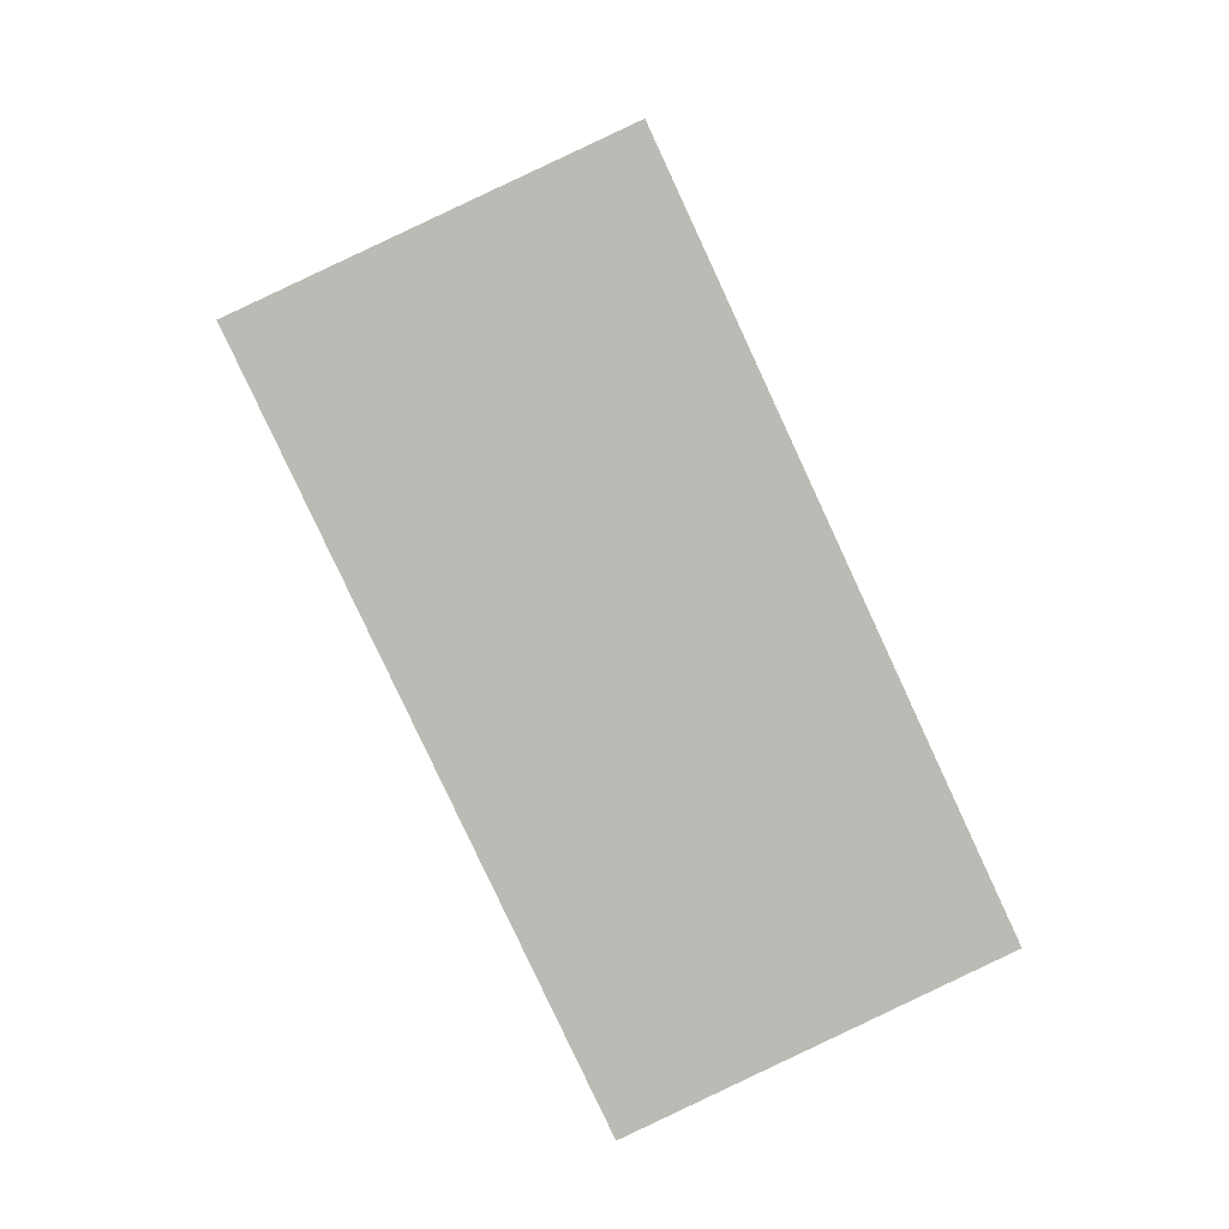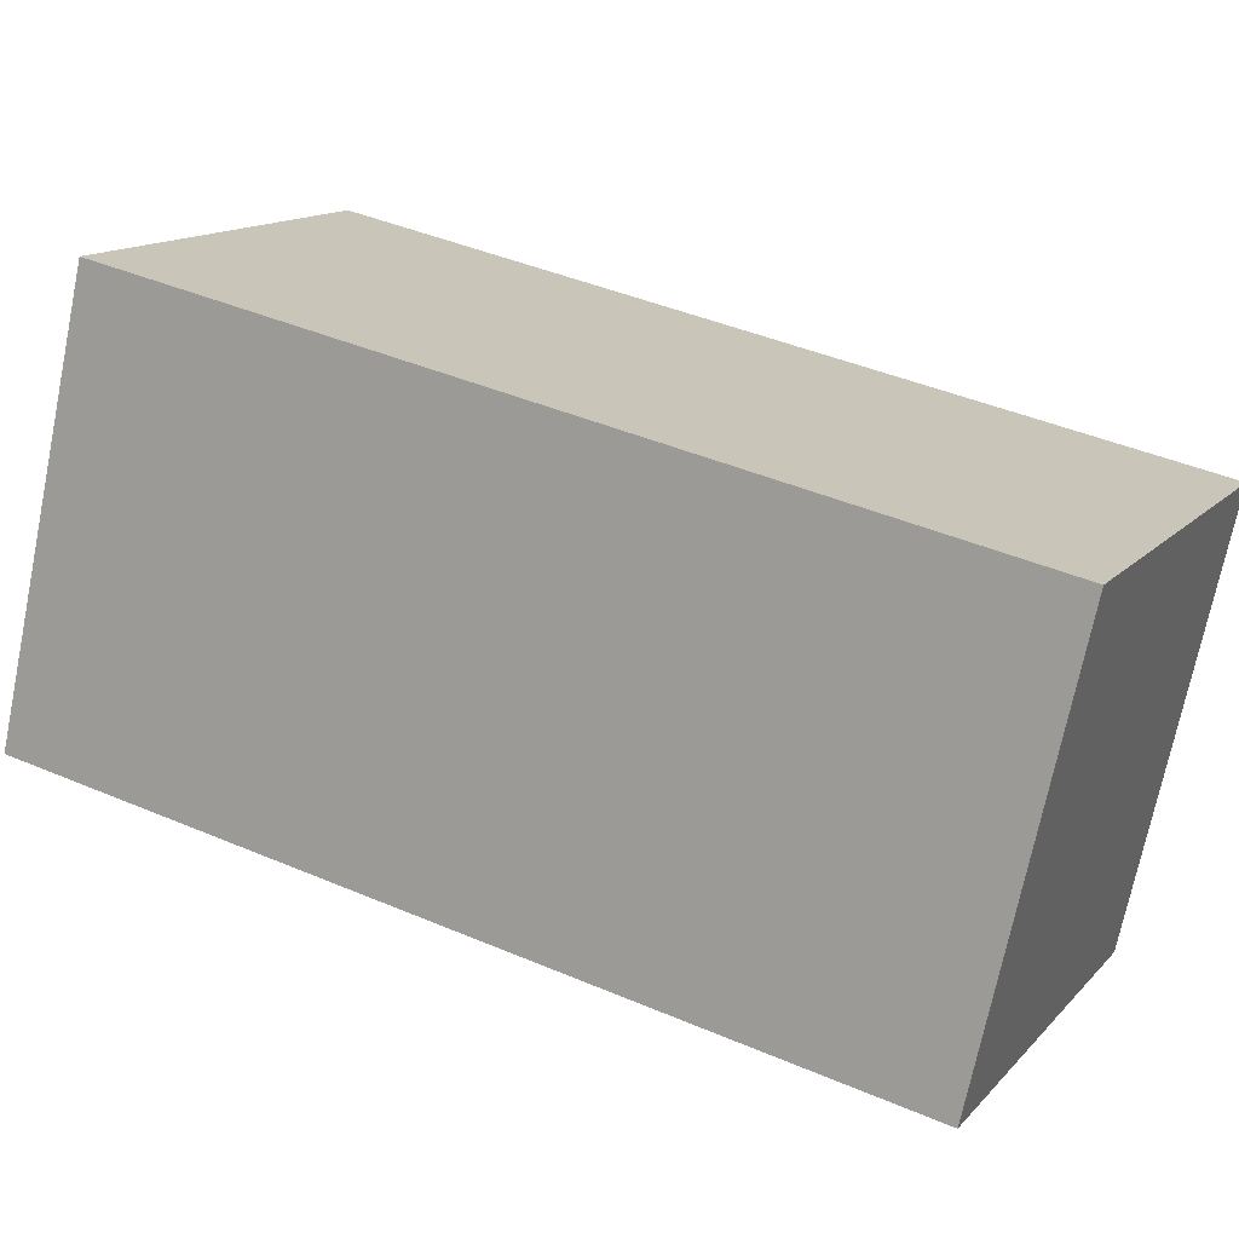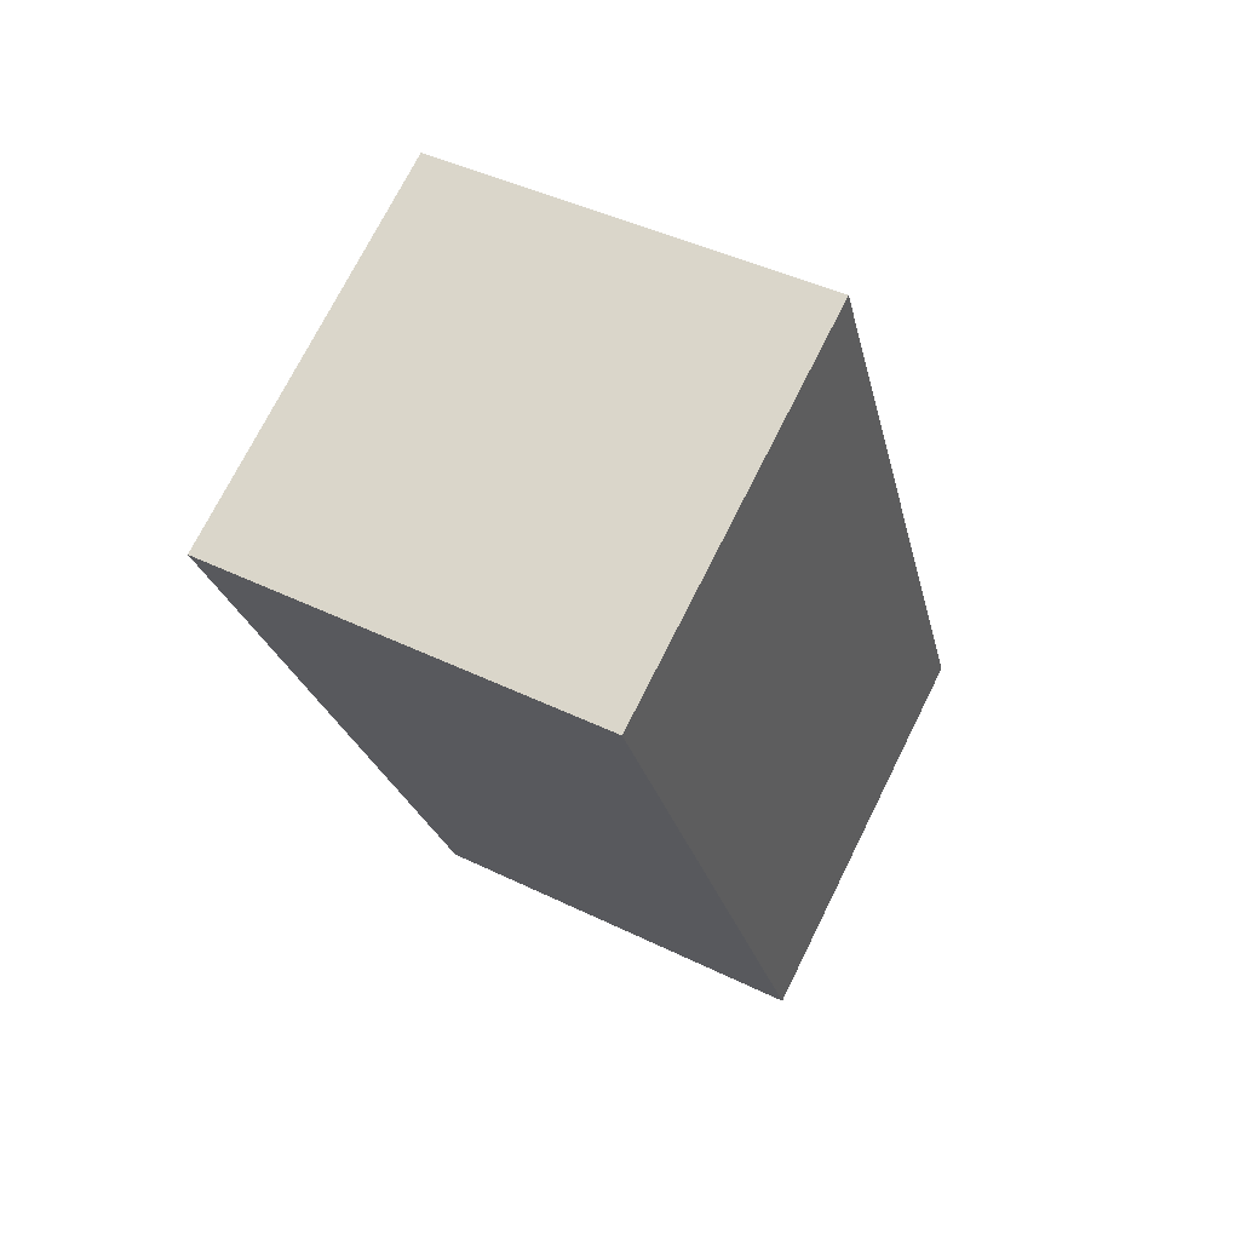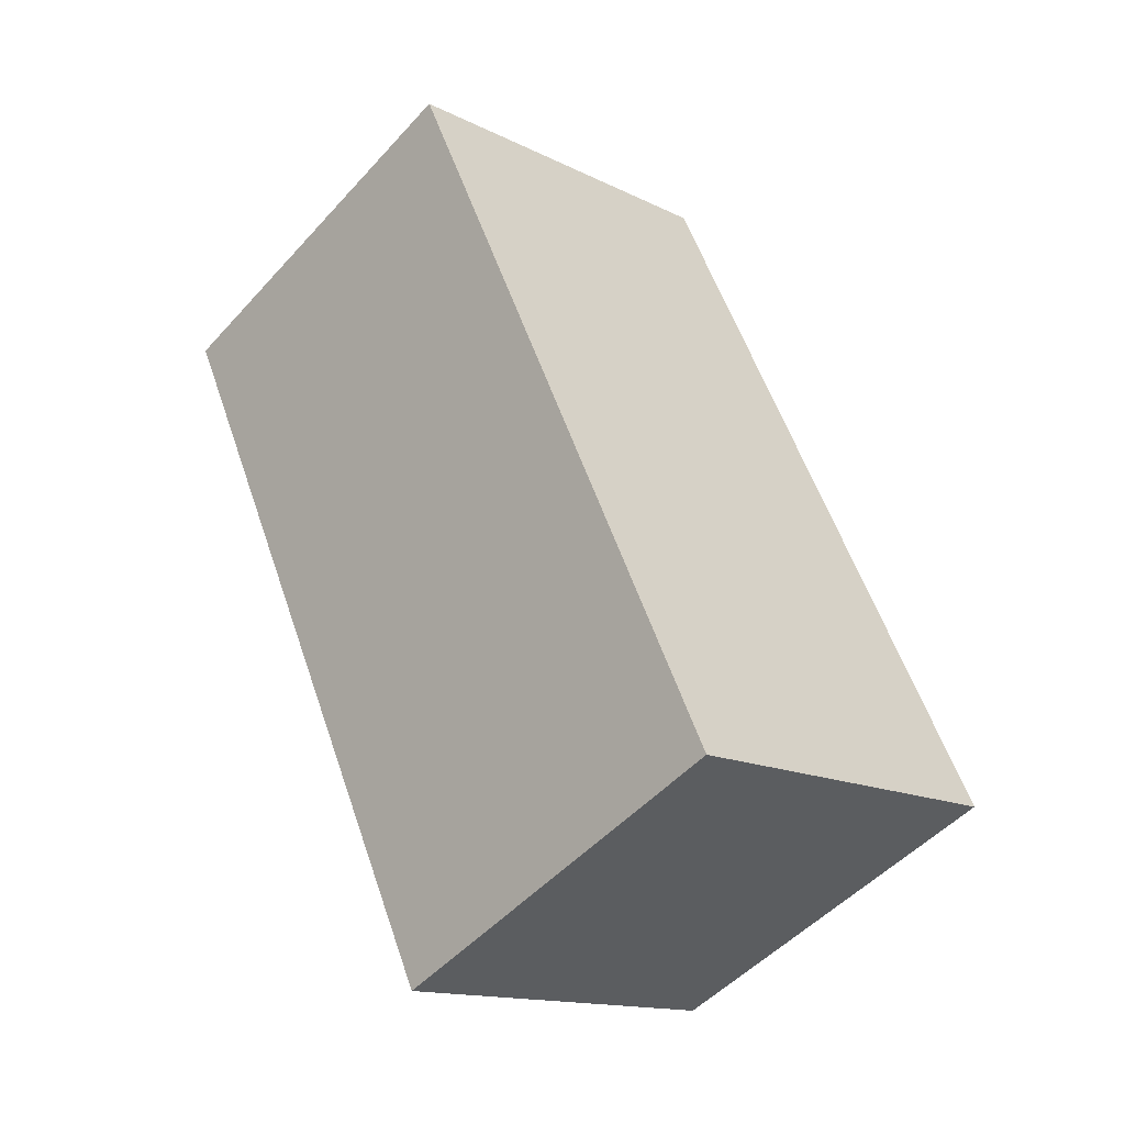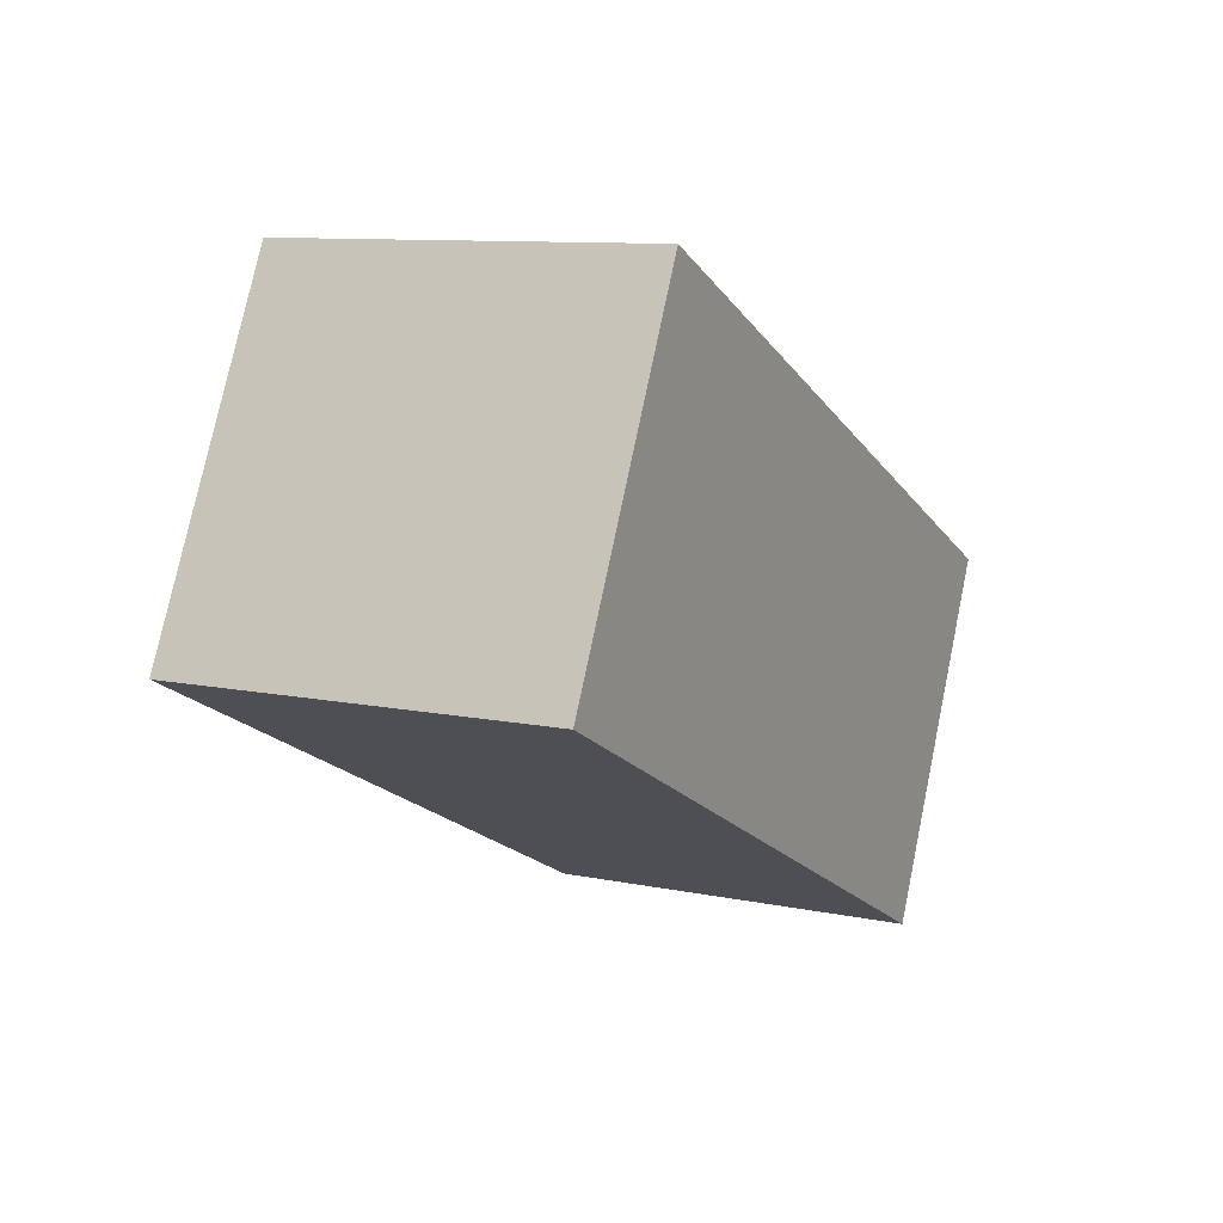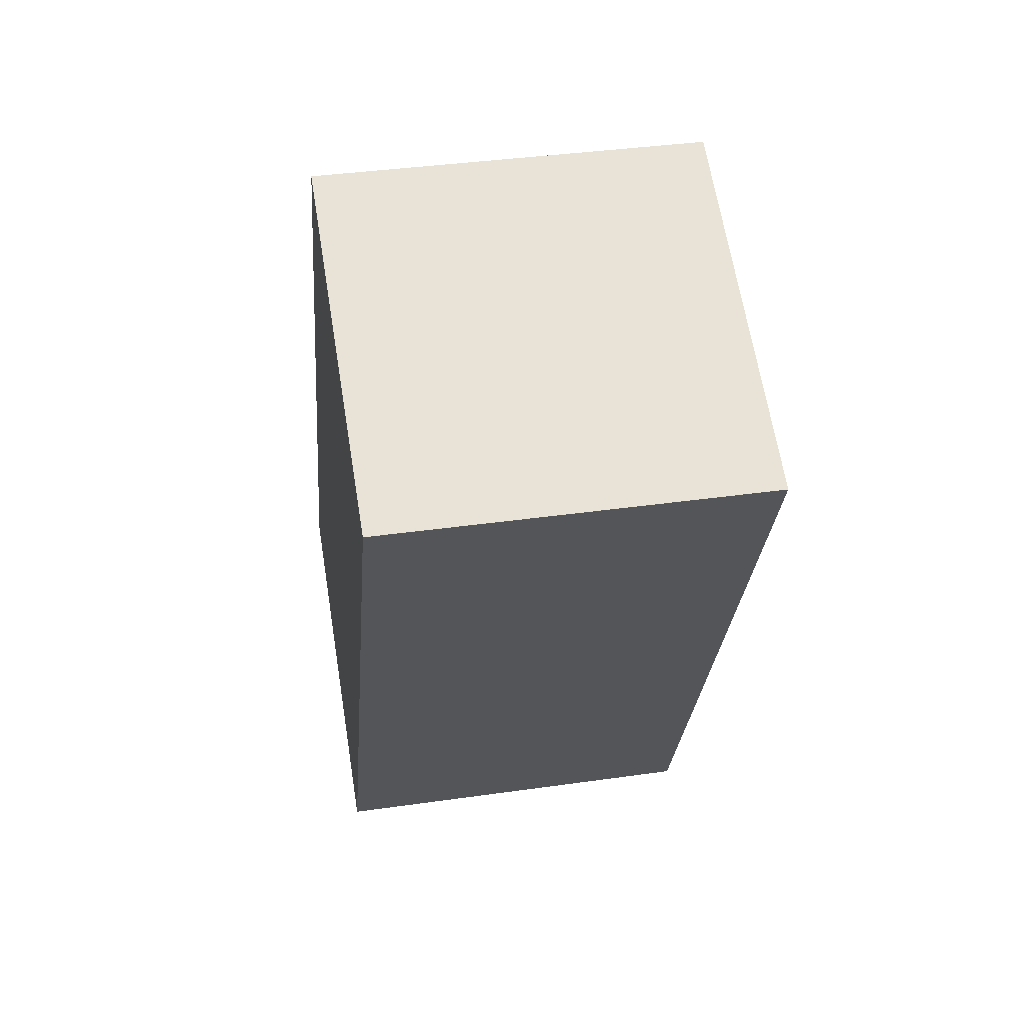
<metadata>
{"format":"obj","ext":"obj","renderer":"f3d","projection":"perspective","resolution":1024,"background":"white","views":[{"elev":7.0,"azim":-93.9,"up":"+Z"},{"elev":-71.6,"azim":78.4,"up":"+Y"},{"elev":44.7,"azim":-150.5,"up":"+Z"},{"elev":-50.5,"azim":-130.5,"up":"+Z"},{"elev":76.6,"azim":-78.2,"up":"+Z"},{"elev":39.0,"azim":169.9,"up":"+Z"}]}
</metadata>
<code>
v  -1.227 -1.037 -5.131
v  1.316 -1.037 -5.131
v  1.316 -3.343 -4.056
v  -1.227 -3.343 -4.056
v  1.316 -1.193 0.5549
v  1.316 1.113 -0.52
v  -1.227 1.113 -0.52
v  -1.227 -1.193 0.5549
o Enderdragon_Malla
g Enderdragon_Malla
f 1 2 3
f 3 4 1
f 5 6 7
f 7 8 5
f 3 5 8
f 8 4 3
f 2 6 5
f 5 3 2
f 1 7 6
f 6 2 1
f 4 8 7
f 7 1 4

</code>
